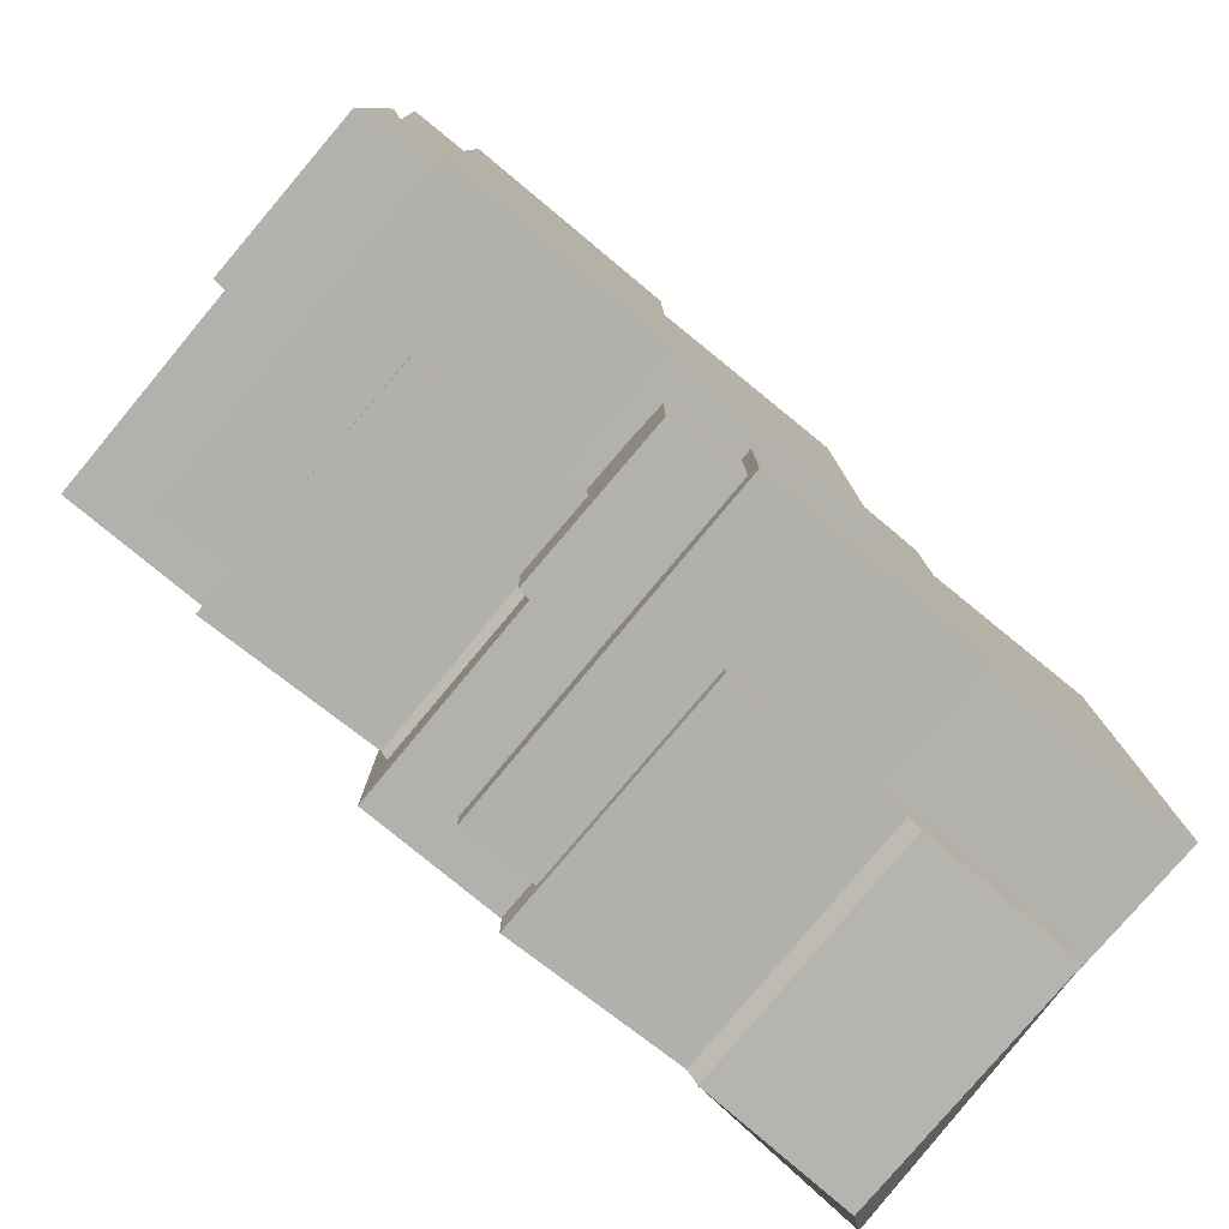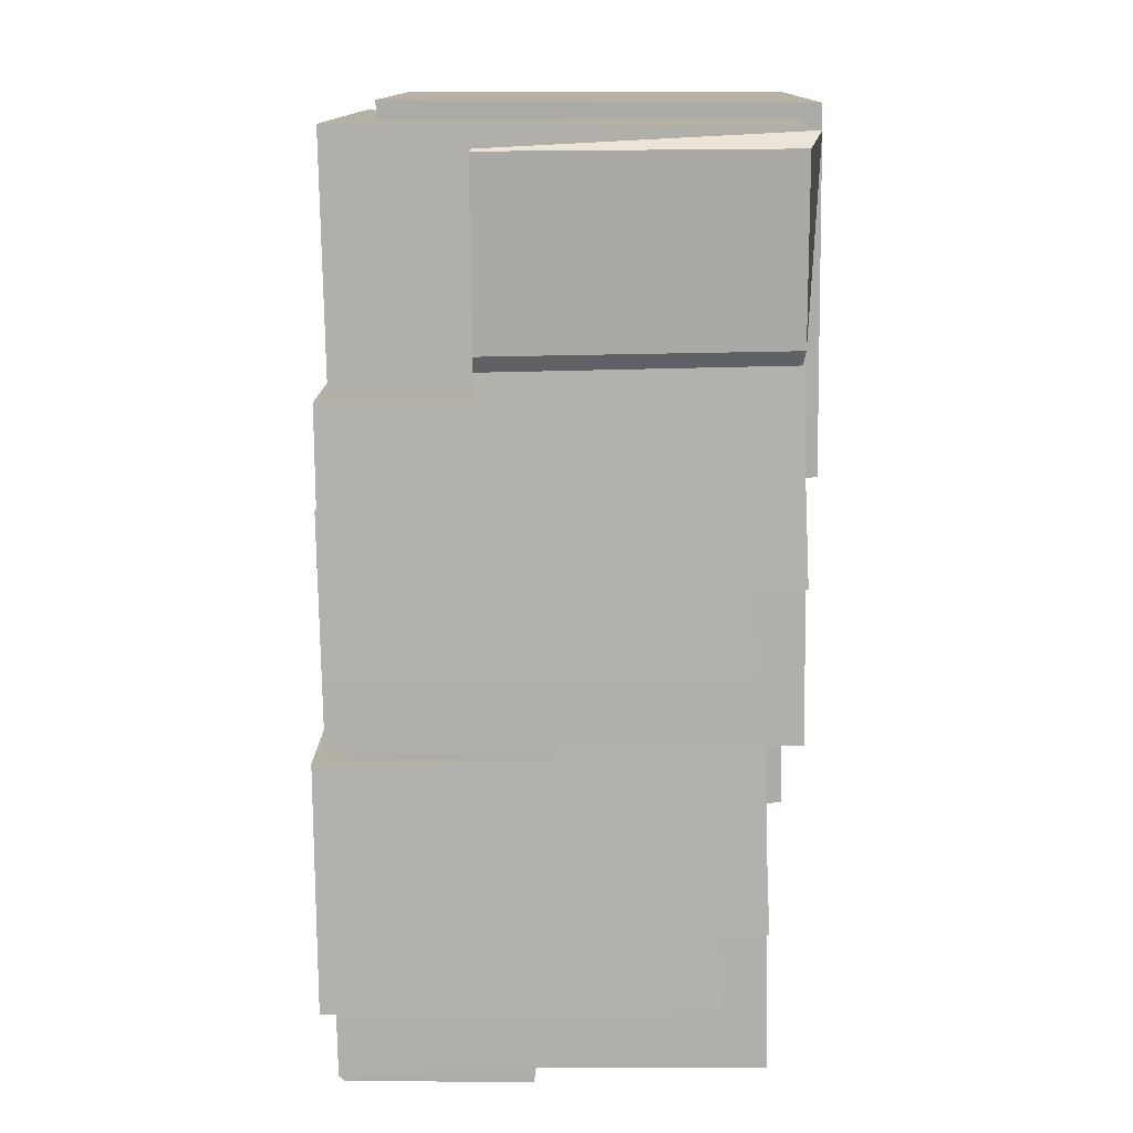
<metadata>
{"format":"obj","ext":"obj","renderer":"f3d","projection":"perspective","resolution":1024,"background":"white","views":[{"elev":-79.4,"azim":140.4,"up":"+Z"},{"elev":-78.4,"azim":-89.3,"up":"+Z"}]}
</metadata>
<code>
g passage.002
v 0.02273 0.009292 0.1448
v 0.004788 0.008586 0.1267
v -0.00309 0.007706 0.1153
v -0.05847 -0.02092 0.1354
v -0.05327 -0.03886 0.1377
v -0.04454 -0.03716 0.1219
v -0.06409 0.03113 0.09833
v -0.08267 0.02929 0.1444
v -0.06506 -0.02015 0.1508
v -0.08025 0.06472 0.1441
v -0.08015 0.06462 -0.0009447
v 0.06259 0.0634 0.0002805
v 0.06154 0.06097 0.1104
v 0.0619 0.06343 0.1429
v 0.06445 0.06208 0.1094
v 0.06448 0.06211 0.001569
v 0.06177 0.01437 0.002014
v 0.06187 -0.0429 0.0002775
v 0.06174 -0.04277 0.1427
v 0.06213 0.01401 0.111
v 0.0619 0.06343 0.1429
v 0.06154 0.06097 0.1104
v -0.07857 -0.04254 0.0006336
v 0.06187 -0.0429 0.0002775
v 0.06177 0.01437 0.002014
v -0.08015 0.06462 -0.0009447
v 0.06259 0.0634 0.0002805
v 0.06448 0.06211 0.001569
v 0.06515 0.0149 0.0009034
v -0.08269 -0.04894 0.03118
v -0.08466 0.05391 0.029
v -0.08473 0.05395 0.1522
v -0.08347 -0.04976 0.1509
v 0.007135 -0.04993 0.04624
v -0.08269 -0.04894 0.03118
v -0.08347 -0.04976 0.1509
v 0.005997 -0.04881 0.15
v 0.008184 0.05393 0.1522
v 0.005997 -0.04881 0.15
v -0.08347 -0.04976 0.1509
v -0.08473 0.05395 0.1522
v -0.08025 0.06472 0.1441
v -0.0791 0.05294 0.143
v -0.07988 0.05374 0.02917
v -0.08015 0.06462 -0.0009447
v -0.07857 -0.04254 0.0006336
v -0.07917 -0.043 0.02996
v -0.07857 -0.04254 0.0006336
v -0.07917 -0.043 0.02996
v 0.007836 -0.0437 0.04561
v 0.06187 -0.0429 0.0002775
v 0.06174 -0.04277 0.1427
v 0.00644 -0.0423 0.1422
v 0.00801 0.05375 0.1438
v -0.0791 0.05294 0.143
v -0.08025 0.06472 0.1441
v 0.0619 0.06343 0.1429
v 0.06174 -0.04277 0.1427
v 0.00644 -0.0423 0.1422
v -0.08473 0.05395 0.1522
v -0.08466 0.05391 0.029
v -0.07988 0.05374 0.02917
v -0.0791 0.05294 0.143
v 0.00801 0.05375 0.1438
v 0.008184 0.05393 0.1522
v 0.007836 -0.0437 0.04561
v 0.007135 -0.04993 0.04624
v 0.005997 -0.04881 0.15
v 0.00644 -0.0423 0.1422
v 0.008184 0.05393 0.1522
v 0.00801 0.05375 0.1438
v 0.007135 -0.04993 0.04624
v 0.007836 -0.0437 0.04561
v -0.07917 -0.043 0.02996
v -0.08269 -0.04894 0.03118
v -0.07988 0.05374 0.02917
v -0.08466 0.05391 0.029
v 0.06448 0.06211 0.001569
v 0.06515 0.0149 0.0009034
v 0.06657 0.01347 0.1115
v 0.06445 0.06208 0.1094
v 0.06154 0.06097 0.1104
v 0.06445 0.06208 0.1094
v 0.06657 0.01347 0.1115
v 0.06213 0.01401 0.111
v 0.06213 0.01401 0.111
v 0.06657 0.01347 0.1115
v 0.06515 0.0149 0.0009034
v 0.06177 0.01437 0.002014
v 0.02273 -0.03067 -0.006575
v 0.02214 0.03028 -0.005981
v 0.02204 0.03019 -0.01004
v 0.02292 -0.04245 -0.01092
v 0.02162 -0.02953 0.1495
v 0.02304 -0.04256 0.1532
v 0.02371 0.03186 0.1539
v 0.02369 0.03183 0.1516
v 0.02369 0.03183 0.1516
v -0.01483 0.03021 0.1485
v -0.01501 0.06617 0.1488
v 0.04302 0.06618 0.1503
v 0.02162 -0.02953 0.1495
v 0.04403 -0.03128 0.1513
v -0.07775 -0.04459 -0.01194
v -0.07475 0.03043 -0.01146
v -0.07463 0.03018 0.1512
v -0.07542 -0.04237 0.152
v 0.02304 -0.04256 0.1532
v 0.02292 -0.04245 -0.01092
v -0.02694 -0.041 -0.009206
v -0.02261 -0.04225 0.151
v -0.07542 -0.04237 0.152
v -0.02641 -0.04221 0.1518
v -0.03044 -0.04153 -0.01183
v -0.07775 -0.04459 -0.01194
v -0.07401 -0.04202 -0.0144
v -0.02649 0.03118 -0.01096
v -0.02694 -0.041 -0.009206
v 0.02292 -0.04245 -0.01092
v 0.02204 0.03019 -0.01004
v -0.02647 0.03025 0.1512
v -0.02641 -0.04221 0.1518
v -0.07542 -0.04237 0.152
v -0.07463 0.03018 0.1512
v -0.02649 0.03118 -0.01096
v -0.03016 0.03106 -0.01285
v -0.03044 -0.04153 -0.01183
v -0.02694 -0.041 -0.009206
v 0.02273 -0.03067 -0.006575
v 0.04387 -0.03112 -0.007027
v 0.04368 0.06685 -0.006837
v 0.02214 0.03028 -0.005981
v -0.0198 0.06682 -0.006805
v -0.01933 0.03064 -0.006338
v 0.02371 0.03186 0.1539
v 0.02304 -0.04256 0.1532
v -0.02261 -0.04225 0.151
v -0.02268 0.03011 0.1502
v -0.02647 0.03025 0.1512
v -0.02268 0.03011 0.1502
v -0.02261 -0.04225 0.151
v -0.02641 -0.04221 0.1518
v -0.07433 0.03105 -0.01487
v -0.07401 -0.04202 -0.0144
v -0.03044 -0.04153 -0.01183
v -0.03016 0.03106 -0.01285
v -0.07775 -0.04459 -0.01194
v -0.07401 -0.04202 -0.0144
v -0.07433 0.03105 -0.01487
v -0.07475 0.03043 -0.01146
v -0.07475 0.03043 -0.01146
v -0.07433 0.03105 -0.01487
v -0.03016 0.03106 -0.01285
v -0.02649 0.03118 -0.01096
v -0.07463 0.03018 0.1512
v -0.01933 0.03064 -0.006338
v 0.02204 0.03019 -0.01004
v 0.02214 0.03028 -0.005981
v -0.01968 0.03105 0.1354
v -0.01483 0.03021 0.1485
v -0.02268 0.03011 0.1502
v -0.02647 0.03025 0.1512
v 0.02369 0.03183 0.1516
v 0.02371 0.03186 0.1539
v 0.04387 -0.03112 -0.007027
v 0.04403 -0.03128 0.1513
v 0.04302 0.06618 0.1503
v 0.04368 0.06685 -0.006837
v -0.01964 0.06673 0.1354
v -0.01968 0.03105 0.1354
v -0.01933 0.03064 -0.006338
v -0.0198 0.06682 -0.006805
v 0.04403 -0.03128 0.1513
v 0.04387 -0.03112 -0.007027
v 0.02273 -0.03067 -0.006575
v 0.02162 -0.02953 0.1495
v -0.0198 0.06682 -0.006805
v 0.04368 0.06685 -0.006837
v 0.04302 0.06618 0.1503
v -0.01964 0.06673 0.1354
v -0.01501 0.06617 0.1488
v -0.01501 0.06617 0.1488
v -0.01483 0.03021 0.1485
v -0.01968 0.03105 0.1354
v -0.01964 0.06673 0.1354
v 0.0106 0.07084 0.172
v 0.01069 0.07074 0.0269
v 0.1534 0.06952 0.02813
v 0.1524 0.06709 0.1382
v 0.1527 0.06955 0.1707
v 0.1553 0.0682 0.1372
v 0.1553 0.06823 0.02942
v 0.1526 0.02049 0.02986
v 0.1527 -0.03678 0.02812
v 0.1526 -0.03665 0.1705
v 0.153 0.02013 0.1388
v 0.1527 0.06955 0.1707
v 0.1524 0.06709 0.1382
v 0.01227 -0.03642 0.02848
v 0.1527 -0.03678 0.02812
v 0.1526 0.02049 0.02986
v 0.01069 0.07074 0.0269
v 0.1534 0.06952 0.02813
v 0.1553 0.06823 0.02942
v 0.156 0.02102 0.02875
v 0.008156 -0.04282 0.05903
v 0.006186 0.06003 0.05684
v 0.006116 0.06007 0.18
v 0.007375 -0.04364 0.1788
v 0.09798 -0.04381 0.07409
v 0.008156 -0.04282 0.05903
v 0.007375 -0.04364 0.1788
v 0.09684 -0.04269 0.1778
v 0.09903 0.06005 0.18
v 0.09684 -0.04269 0.1778
v 0.007375 -0.04364 0.1788
v 0.006116 0.06007 0.18
v 0.0106 0.07084 0.172
v 0.01175 0.05907 0.1708
v 0.01097 0.05986 0.05702
v 0.01069 0.07074 0.0269
v 0.01227 -0.03642 0.02848
v 0.01168 -0.03688 0.0578
v 0.01227 -0.03642 0.02848
v 0.01168 -0.03688 0.0578
v 0.09868 -0.03758 0.07346
v 0.1527 -0.03678 0.02812
v 0.1526 -0.03665 0.1705
v 0.09729 -0.03618 0.1701
v 0.09886 0.05987 0.1716
v 0.01175 0.05907 0.1708
v 0.0106 0.07084 0.172
v 0.1527 0.06955 0.1707
v 0.1526 -0.03665 0.1705
v 0.09729 -0.03618 0.1701
v 0.006116 0.06007 0.18
v 0.006186 0.06003 0.05684
v 0.01097 0.05986 0.05702
v 0.01175 0.05907 0.1708
v 0.09886 0.05987 0.1716
v 0.09903 0.06005 0.18
v 0.09868 -0.03758 0.07346
v 0.09798 -0.04381 0.07409
v 0.09684 -0.04269 0.1778
v 0.09729 -0.03618 0.1701
v 0.09903 0.06005 0.18
v 0.09886 0.05987 0.1716
v 0.09798 -0.04381 0.07409
v 0.09868 -0.03758 0.07346
v 0.01168 -0.03688 0.0578
v 0.008156 -0.04282 0.05903
v 0.01097 0.05986 0.05702
v 0.006186 0.06003 0.05684
v 0.1553 0.06823 0.02942
v 0.156 0.02102 0.02875
v 0.1574 0.01959 0.1393
v 0.1553 0.0682 0.1372
v 0.1524 0.06709 0.1382
v 0.1553 0.0682 0.1372
v 0.1574 0.01959 0.1393
v 0.153 0.02013 0.1388
v 0.153 0.02013 0.1388
v 0.1574 0.01959 0.1393
v 0.156 0.02102 0.02875
v 0.1526 0.02049 0.02986
v 0.1136 -0.02455 0.02127
v 0.113 0.0364 0.02187
v 0.1129 0.03631 0.0178
v 0.1138 -0.03633 0.01693
v 0.1125 -0.02341 0.1773
v 0.1139 -0.03644 0.1811
v 0.1146 0.03798 0.1818
v 0.1145 0.03795 0.1794
v 0.1145 0.03795 0.1794
v 0.07602 0.03634 0.1764
v 0.07583 0.07229 0.1766
v 0.1339 0.0723 0.1781
v 0.1125 -0.02341 0.1773
v 0.1349 -0.02516 0.1791
v 0.01309 -0.03846 0.0159
v 0.01609 0.03655 0.01639
v 0.01621 0.03631 0.1791
v 0.01542 -0.03625 0.1799
v 0.1139 -0.03644 0.1811
v 0.1138 -0.03633 0.01693
v 0.06391 -0.03488 0.01864
v 0.06823 -0.03613 0.1789
v 0.01542 -0.03625 0.1799
v 0.06444 -0.03609 0.1797
v 0.0604 -0.03541 0.01601
v 0.01309 -0.03846 0.0159
v 0.01684 -0.0359 0.01345
v 0.06436 0.0373 0.01688
v 0.06391 -0.03488 0.01864
v 0.1138 -0.03633 0.01693
v 0.1129 0.03631 0.0178
v 0.06437 0.03637 0.1791
v 0.06444 -0.03609 0.1797
v 0.01542 -0.03625 0.1799
v 0.01621 0.03631 0.1791
v 0.06436 0.0373 0.01688
v 0.06069 0.03718 0.015
v 0.0604 -0.03541 0.01601
v 0.06391 -0.03488 0.01864
v 0.1136 -0.02455 0.02127
v 0.1347 -0.025 0.02082
v 0.1345 0.07297 0.02101
v 0.113 0.0364 0.02187
v 0.07105 0.07294 0.02104
v 0.07151 0.03676 0.02151
v 0.1146 0.03798 0.1818
v 0.1139 -0.03644 0.1811
v 0.06823 -0.03613 0.1789
v 0.06816 0.03623 0.1781
v 0.06437 0.03637 0.1791
v 0.06816 0.03623 0.1781
v 0.06823 -0.03613 0.1789
v 0.06444 -0.03609 0.1797
v 0.01651 0.03718 0.01297
v 0.01684 -0.0359 0.01345
v 0.0604 -0.03541 0.01601
v 0.06069 0.03718 0.015
v 0.01309 -0.03846 0.0159
v 0.01684 -0.0359 0.01345
v 0.01651 0.03718 0.01297
v 0.01609 0.03655 0.01639
v 0.01609 0.03655 0.01639
v 0.01651 0.03718 0.01297
v 0.06069 0.03718 0.015
v 0.06436 0.0373 0.01688
v 0.01621 0.03631 0.1791
v 0.07151 0.03676 0.02151
v 0.1129 0.03631 0.0178
v 0.113 0.0364 0.02187
v 0.07116 0.03717 0.1633
v 0.07602 0.03634 0.1764
v 0.06816 0.03623 0.1781
v 0.06437 0.03637 0.1791
v 0.1145 0.03795 0.1794
v 0.1146 0.03798 0.1818
v 0.1347 -0.025 0.02082
v 0.1349 -0.02516 0.1791
v 0.1339 0.0723 0.1781
v 0.1345 0.07297 0.02101
v 0.0712 0.07285 0.1633
v 0.07116 0.03717 0.1633
v 0.07151 0.03676 0.02151
v 0.07105 0.07294 0.02104
v 0.1349 -0.02516 0.1791
v 0.1347 -0.025 0.02082
v 0.1136 -0.02455 0.02127
v 0.1125 -0.02341 0.1773
v 0.07105 0.07294 0.02104
v 0.1345 0.07297 0.02101
v 0.1339 0.0723 0.1781
v 0.0712 0.07285 0.1633
v 0.07583 0.07229 0.1766
v 0.07583 0.07229 0.1766
v 0.07602 0.03634 0.1764
v 0.07116 0.03717 0.1633
v 0.0712 0.07285 0.1633
v -0.04454 -0.03716 0.1219
v -0.05327 -0.03886 0.1377
v 0.008625 -0.03895 0.1603
v 0.01401 -0.03793 0.1425
v -0.06545 0.04253 0.1445
v -0.05427 0.04072 0.1183
v 0.01364 0.0411 0.1427
v 0.00504 0.04234 0.1699
v -0.06506 -0.02015 0.1508
v -0.08267 0.02929 0.1444
v 0.006442 0.03148 0.1794
v 0.005843 -0.02182 0.1781
v 0.007381 -0.02035 0.1696
v 0.005843 -0.02182 0.1781
v 0.006442 0.03148 0.1794
v 0.008137 0.008741 0.1712
v 0.0206 0.009521 0.1409
v 0.01903 0.03036 0.1415
v 0.007381 -0.02035 0.1696
v 0.008137 0.008741 0.1712
v 0.01217 0.009055 0.173
v 0.01292 -0.02947 0.1746
v -0.05441 -0.02719 0.1477
v -0.05509 -0.02143 0.148
v 0.00504 0.04234 0.1699
v 0.004766 0.0289 0.1693
v -0.06513 0.02864 0.1429
v -0.06545 0.04253 0.1445
v -0.04454 -0.03716 0.1219
v 0.01401 -0.03793 0.1425
v 0.01352 -0.0268 0.1427
v -0.04473 -0.02719 0.1211
v -0.05049 -0.02082 0.1187
v -0.0449 -0.02117 0.1208
v -0.06513 0.02864 0.1429
v -0.05631 0.02941 0.1168
v -0.05427 0.04072 0.1183
v -0.06545 0.04253 0.1445
v 0.008625 -0.03895 0.1603
v 0.007865 -0.02693 0.1586
v 0.01352 -0.0268 0.1427
v 0.01401 -0.03793 0.1425
v 0.01448 0.02855 0.1423
v 0.004766 0.0289 0.1693
v 0.00504 0.04234 0.1699
v 0.01364 0.0411 0.1427
v -0.05427 0.04072 0.1183
v -0.05631 0.02941 0.1168
v 0.01448 0.02855 0.1423
v 0.01364 0.0411 0.1427
v -0.05847 -0.02092 0.1354
v -0.05299 -0.02266 0.1387
v -0.05324 -0.02915 0.1388
v -0.05327 -0.03886 0.1377
v 0.007865 -0.02693 0.1586
v 0.008625 -0.03895 0.1603
v -0.002172 -0.02695 0.1156
v 0.0216 -0.02742 0.1445
v 0.02273 0.009292 0.1448
v -0.00309 0.007706 0.1153
v 0.02273 0.009292 0.1448
v 0.0206 0.009521 0.1409
v 0.004788 0.008586 0.1267
v 0.004719 0.02903 0.1259
v 0.0167 0.02969 0.1396
v 0.01903 0.03036 0.1415
v -0.04502 -0.02056 0.1073
v -0.05049 -0.02082 0.1187
v -0.0449 -0.02117 0.1208
v -0.0402 -0.02082 0.1089
v -0.0402 -0.02082 0.1089
v -0.0449 -0.02117 0.1208
v -0.04473 -0.02719 0.1211
v -0.03831 -0.028 0.1011
v -0.0381 0.008466 0.1016
v -0.04048 0.008413 0.1083
v -0.05324 -0.02915 0.1388
v -0.05299 -0.02266 0.1387
v -0.05509 -0.02143 0.148
v -0.05441 -0.02719 0.1477
v 0.004766 0.0289 0.1693
v 0.006442 0.03148 0.1794
v -0.08267 0.02929 0.1444
v -0.06513 0.02864 0.1429
v -0.05631 0.02941 0.1168
v -0.06409 0.03113 0.09833
v 0.004719 0.02903 0.1259
v 0.01448 0.02855 0.1423
v 0.0167 0.02969 0.1396
v -0.05299 -0.02266 0.1387
v -0.05847 -0.02092 0.1354
v -0.06506 -0.02015 0.1508
v -0.05509 -0.02143 0.148
v 0.007381 -0.02035 0.1696
v 0.005843 -0.02182 0.1781
v -0.04454 -0.03716 0.1219
v -0.05049 -0.02082 0.1187
v -0.05847 -0.02092 0.1354
v -0.06506 -0.02015 0.1508
v -0.05049 -0.02082 0.1187
v -0.04502 -0.02056 0.1073
v -0.06506 -0.02015 0.1508
v -0.06409 0.03113 0.09833
v -0.04502 -0.02056 0.1073
v -0.0402 -0.02082 0.1089
v -0.04048 0.008413 0.1083
v -0.06409 0.03113 0.09833
v 0.004719 0.02903 0.1259
v 0.004788 0.008586 0.1267
v 0.008137 0.008741 0.1712
v 0.0206 0.009521 0.1409
v 0.02273 0.009292 0.1448
v 0.01217 0.009055 0.173
v 0.004788 0.008586 0.1267
v -0.04048 0.008413 0.1083
v -0.0381 0.008466 0.1016
v -0.00309 0.007706 0.1153
v 0.01217 0.009055 0.173
v 0.02273 0.009292 0.1448
v 0.0216 -0.02742 0.1445
v 0.01292 -0.02947 0.1746
v -0.0381 0.008466 0.1016
v -0.03831 -0.028 0.1011
v -0.002172 -0.02695 0.1156
v -0.00309 0.007706 0.1153
v -0.002172 -0.02695 0.1156
v -0.03831 -0.028 0.1011
v -0.04473 -0.02719 0.1211
v 0.0216 -0.02742 0.1445
v 0.01352 -0.0268 0.1427
v 0.007865 -0.02693 0.1586
v 0.01292 -0.02947 0.1746
v -0.05441 -0.02719 0.1477
v -0.05324 -0.02915 0.1388
v 0.01448 0.02855 0.1423
v 0.0167 0.02969 0.1396
v 0.01903 0.03036 0.1415
v 0.006442 0.03148 0.1794
v 0.004766 0.0289 0.1693
g passage.002_0
f 3 2 1
f 6 5 4
f 9 8 7
f 12 11 10
f 10 13 12
f 10 14 13
f 13 15 12
f 15 16 12
f 19 18 17
f 17 20 19
f 21 19 20
f 20 22 21
f 25 24 23
f 25 23 26
f 26 27 25
f 27 28 25
f 28 29 25
f 32 31 30
f 33 32 30
f 36 35 34
f 37 36 34
f 40 39 38
f 41 40 38
f 44 43 42
f 42 45 44
f 44 45 46
f 46 47 44
f 50 49 48
f 50 48 51
f 51 52 50
f 52 53 50
f 56 55 54
f 57 56 54
f 54 58 57
f 58 54 59
f 62 61 60
f 60 63 62
f 60 64 63
f 60 65 64
f 68 67 66
f 66 69 68
f 69 70 68
f 69 71 70
f 74 73 72
f 72 75 74
f 75 76 74
f 75 77 76
f 80 79 78
f 81 80 78
f 84 83 82
f 85 84 82
f 88 87 86
f 89 88 86
f 92 91 90
f 90 93 92
f 93 90 94
f 95 93 94
f 94 96 95
f 94 97 96
f 100 99 98
f 98 101 100
f 101 98 102
f 102 103 101
f 106 105 104
f 107 106 104
f 110 109 108
f 108 111 110
f 110 111 112
f 111 113 112
f 114 110 112
f 114 112 115
f 115 116 114
f 119 118 117
f 120 119 117
f 123 122 121
f 124 123 121
f 127 126 125
f 128 127 125
f 131 130 129
f 129 132 131
f 132 133 131
f 132 134 133
f 137 136 135
f 138 137 135
f 141 140 139
f 142 141 139
f 145 144 143
f 146 145 143
f 149 148 147
f 150 149 147
f 153 152 151
f 151 154 153
f 151 155 154
f 155 156 154
f 156 157 154
f 157 156 158
f 155 159 156
f 155 160 159
f 155 161 160
f 155 162 161
f 163 160 161
f 161 164 163
f 167 166 165
f 168 167 165
f 171 170 169
f 172 171 169
f 175 174 173
f 176 175 173
f 179 178 177
f 177 180 179
f 180 181 179
f 184 183 182
f 185 184 182
f 188 187 186
f 186 189 188
f 186 190 189
f 189 191 188
f 191 192 188
f 195 194 193
f 193 196 195
f 197 195 196
f 196 198 197
f 201 200 199
f 201 199 202
f 202 203 201
f 203 204 201
f 204 205 201
f 208 207 206
f 209 208 206
f 212 211 210
f 213 212 210
f 216 215 214
f 217 216 214
f 220 219 218
f 218 221 220
f 220 221 222
f 222 223 220
f 226 225 224
f 226 224 227
f 227 228 226
f 228 229 226
f 232 231 230
f 233 232 230
f 230 234 233
f 234 230 235
f 238 237 236
f 236 239 238
f 236 240 239
f 236 241 240
f 244 243 242
f 242 245 244
f 245 246 244
f 245 247 246
f 250 249 248
f 248 251 250
f 251 252 250
f 251 253 252
f 256 255 254
f 257 256 254
f 260 259 258
f 261 260 258
f 264 263 262
f 265 264 262
f 268 267 266
f 266 269 268
f 269 266 270
f 271 269 270
f 270 272 271
f 270 273 272
f 276 275 274
f 274 277 276
f 277 274 278
f 278 279 277
f 282 281 280
f 283 282 280
f 286 285 284
f 284 287 286
f 286 287 288
f 287 289 288
f 290 286 288
f 290 288 291
f 291 292 290
f 295 294 293
f 296 295 293
f 299 298 297
f 300 299 297
f 303 302 301
f 304 303 301
f 307 306 305
f 305 308 307
f 308 309 307
f 308 310 309
f 313 312 311
f 314 313 311
f 317 316 315
f 318 317 315
f 321 320 319
f 322 321 319
f 325 324 323
f 326 325 323
f 329 328 327
f 327 330 329
f 327 331 330
f 331 332 330
f 332 333 330
f 333 332 334
f 331 335 332
f 331 336 335
f 331 337 336
f 331 338 337
f 339 336 337
f 337 340 339
f 343 342 341
f 344 343 341
f 347 346 345
f 348 347 345
f 351 350 349
f 352 351 349
f 355 354 353
f 353 356 355
f 356 357 355
f 360 359 358
f 361 360 358
f 364 363 362
f 365 364 362
f 368 367 366
f 369 368 366
f 372 371 370
f 373 372 370
f 376 375 374
f 374 377 376
f 377 378 376
f 378 379 376
f 382 381 380
f 383 382 380
f 380 384 383
f 380 385 384
f 388 387 386
f 389 388 386
f 392 391 390
f 390 393 392
f 390 394 393
f 394 395 393
f 398 397 396
f 399 398 396
f 402 401 400
f 403 402 400
f 406 405 404
f 407 406 404
f 410 409 408
f 411 410 408
f 414 413 412
f 412 415 414
f 416 414 415
f 415 417 416
f 420 419 418
f 418 421 420
f 424 423 422
f 424 425 423
f 425 426 423
f 426 427 423
f 430 429 428
f 431 430 428
f 434 433 432
f 435 434 432
f 432 436 435
f 432 437 436
f 440 439 438
f 441 440 438
f 444 443 442
f 444 442 445
f 444 445 446
f 446 447 444
f 448 447 446
f 446 449 448
f 449 450 448
f 453 452 451
f 451 454 453
f 454 455 453
f 455 456 453
f 459 458 457
f 459 460 458
f 463 462 461
f 463 464 462
f 467 466 465
f 467 465 468
f 467 468 469
f 469 470 467
f 473 472 471
f 474 473 471
f 477 476 475
f 478 477 475
f 481 480 479
f 482 481 479
f 485 484 483
f 486 485 483
f 489 488 487
f 487 490 489
f 490 491 489
f 490 492 491
f 490 493 492
f 492 493 494
f 494 495 492
f 498 497 496
f 496 499 498
f 496 500 499

</code>
